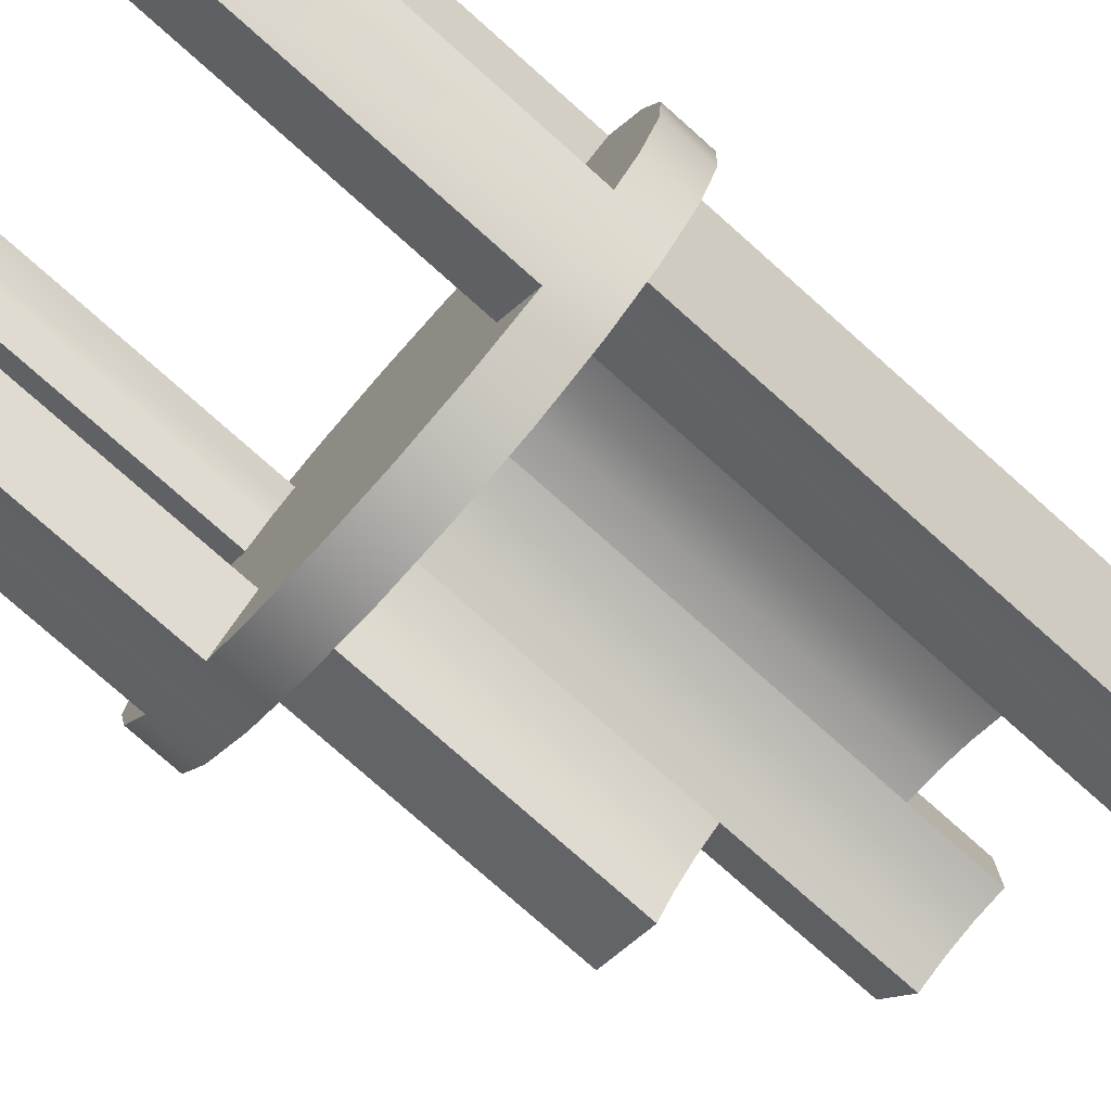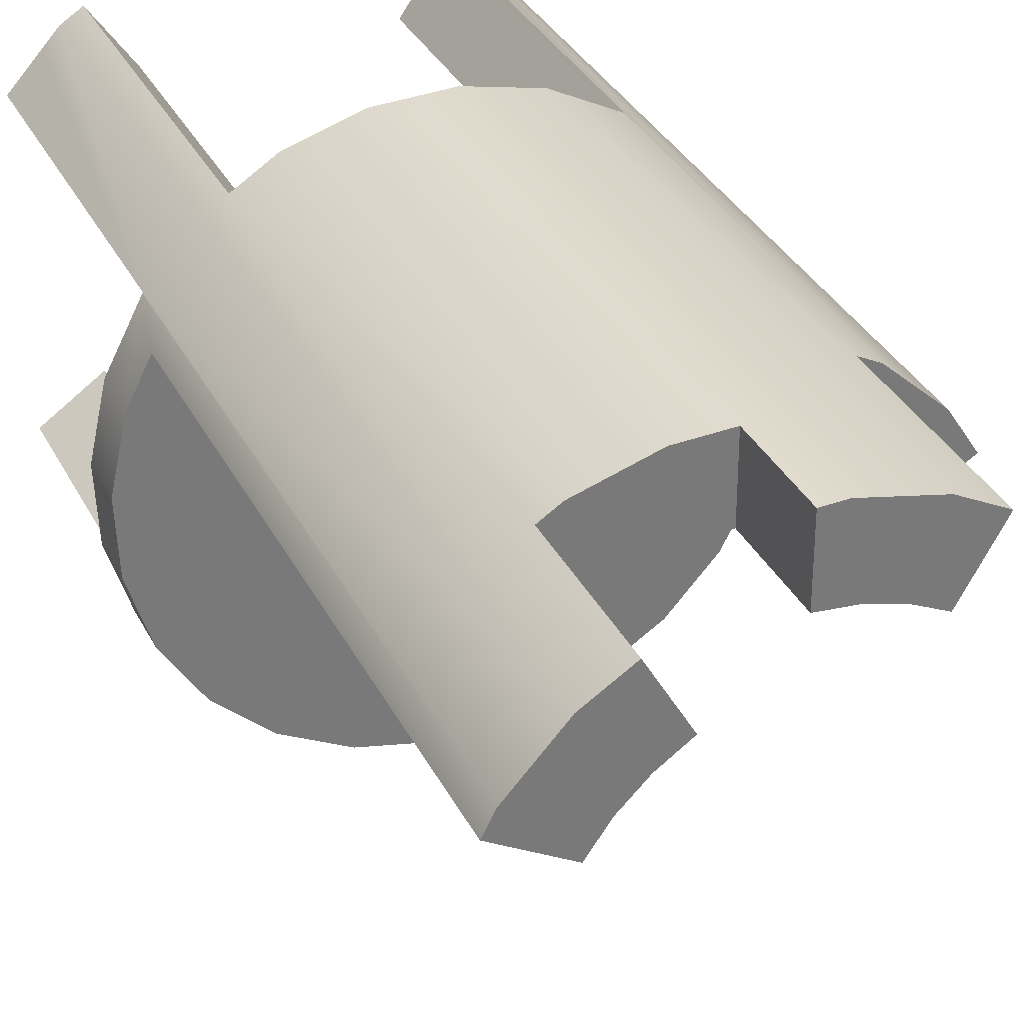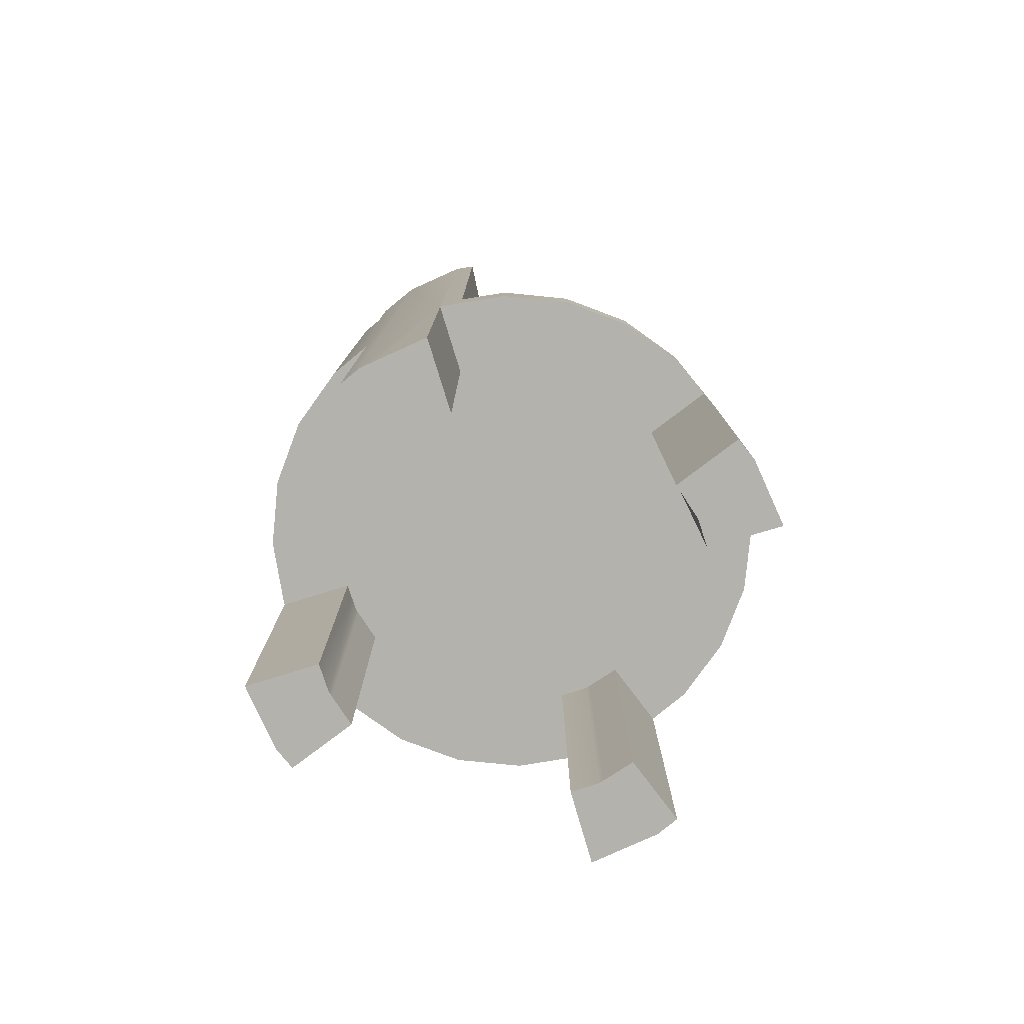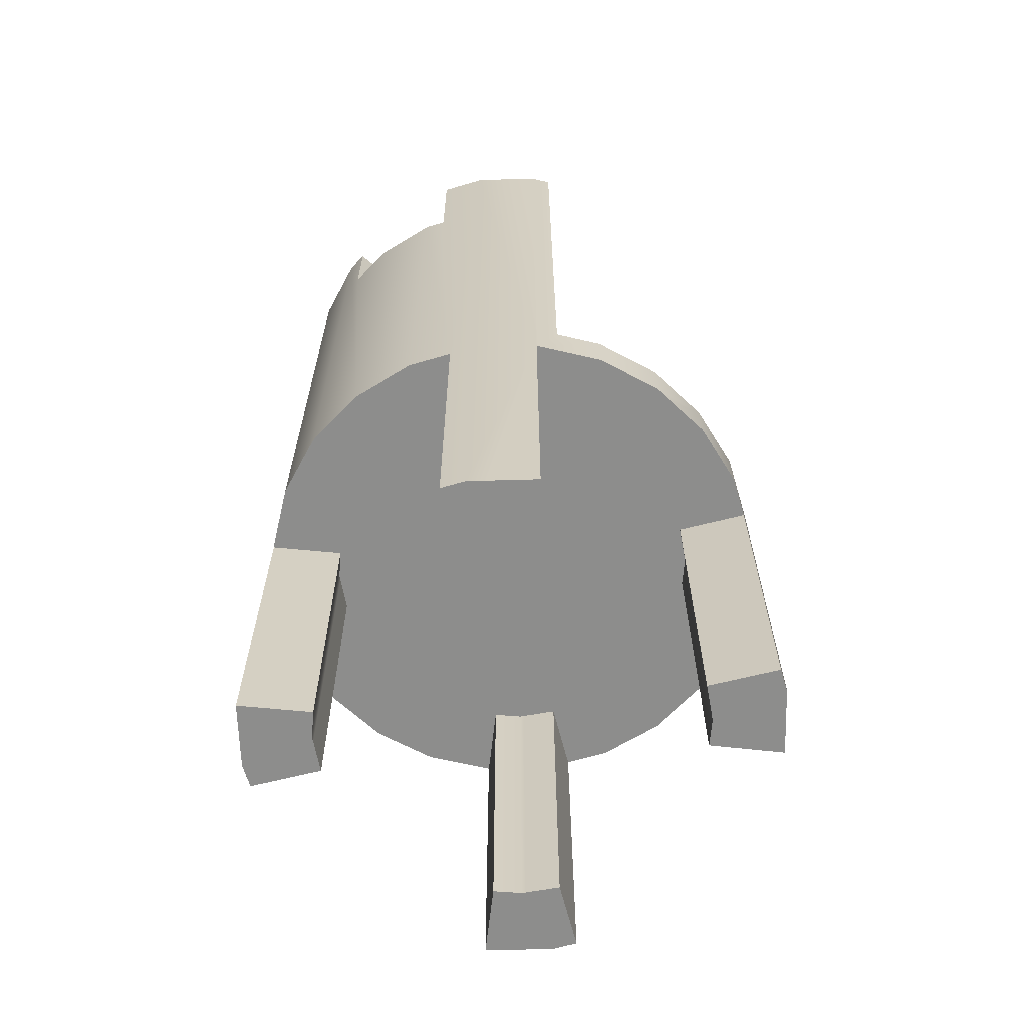
<metadata>
{"format":"obj","ext":"obj","renderer":"f3d","projection":"perspective","resolution":1024,"background":"white","views":[{"elev":-77.5,"azim":48.4,"up":"+Z"},{"elev":33.2,"azim":156.6,"up":"+Z"},{"elev":-79.4,"azim":72.1,"up":"+Y"},{"elev":-64.4,"azim":49.4,"up":"+Y"}]}
</metadata>
<code>
v 0.2169 0.01373 -0.004911
v 0.2049 -0.02579 0.05053
v 0.2169 -0.02579 -0.004911
v 0.2049 0.01373 0.05053
v 0.1789 -0.02579 0.101
v 0.1871 0.01373 0.08491
v 0.1789 0.4879 0.101
v 0.1871 0.4879 0.08491
v 0.2142 0.01373 -0.06159
v 0.216 -0.02579 -0.02296
v 0.2142 -0.02579 -0.06159
v 0.216 0.01373 -0.02296
v -0.03833 0.01373 -0.2368
v 0.07379 0.01373 -0.2275
v 0.01835 0.01373 -0.2396
v -0.09237 0.01373 -0.2196
v 0.1242 0.01373 -0.2015
v -0.1234 0.01373 -0.1996
v 0.1662 0.01373 -0.1634
v -0.1401 0.01373 -0.1889
v -0.1783 0.01373 -0.1469
v 0.1969 0.01373 -0.1156
v -0.2042 0.01373 -0.09645
v -0.2163 0.01373 -0.041
v -0.2154 0.01373 -0.02296
v -0.2136 0.01373 0.01567
v -0.1352 0.01373 0.05527
v -0.1963 0.01373 0.06972
v 0.1358 0.01373 0.05527
v -0.1865 0.01373 0.08491
v 0.1202 0.01373 0.07761
v -0.1196 0.01373 0.07761
v 0.1009 0.01373 0.0969
v -0.1003 0.01373 0.0969
v -0.07793 0.01373 0.1125
v 0.07853 0.01373 0.1125
v 0.05382 0.01373 0.1241
v -0.05321 0.01373 0.1241
v -0.02686 0.01373 0.1311
v 0.02747 0.01373 0.1311
v 0.000303 0.01373 0.1335
v 0.1783 -0.02579 0.1016
v 0.1529 -0.3024 0.1296
v 0.1783 -0.3024 0.1016
v 0.1407 -0.3024 0.143
v 0.1407 0.4879 0.143
v 0.1969 -0.02579 -0.1156
v 0.000303 0.4484 0.1335
v -0.02686 0.4484 0.1311
v 0.000303 0.3694 0.1335
v 0.02747 0.3694 0.1311
v 0.05382 0.3694 0.1241
v 0.07853 0.3694 0.1125
v 0.1009 0.4879 0.0969
v 0.07853 0.4879 0.1125
v 0.1202 0.4879 0.07761
v 0.1358 0.4879 0.05527
v 0.177 -0.3024 -0.1467
v 0.1662 -0.3024 -0.1634
v 0.177 -0.02579 -0.1467
v 0.1242 -0.02579 -0.2015
v 0.1242 -0.3024 -0.2015
v 0.1529 -0.3024 -0.1755
v 0.07379 -0.02579 -0.2275
v 0.01835 -0.02579 -0.2396
v -0.03833 -0.02579 -0.2368
v -0.09237 -0.02579 -0.2196
v -0.1401 -0.3024 -0.1889
v -0.1234 -0.3024 -0.1996
v -0.1234 -0.02579 -0.1996
v -0.1783 -0.02579 -0.1469
v -0.1522 -0.3024 -0.1755
v -0.1783 -0.3024 -0.1469
v -0.2042 -0.02579 -0.09645
v -0.2163 -0.02579 -0.041
v -0.2154 -0.02579 -0.02296
v -0.2136 -0.02579 0.01567
v -0.1963 -0.02579 0.06972
v -0.1656 0.2904 0.1174
v -0.1764 -0.3024 0.1007
v -0.1656 -0.3024 0.1174
v -0.1764 -0.02579 0.1007
v -0.1865 0.2904 0.08491
v -0.1352 0.2904 0.05527
v -0.1196 0.2904 0.07761
v -0.1003 0.2904 0.0969
v -0.07793 0.2904 0.1125
v -0.05321 0.4484 0.1241
v -0.07793 0.4484 0.1125
v 0.124 -0.02579 0.1537
v 0.124 -0.3024 0.1537
v 0.09298 0.3694 0.1736
v 0.09298 -0.02579 0.1736
v 0.1082 0.3694 0.1639
v 0.1082 0.4879 0.1639
v -0.1522 -0.3024 0.1296
v -0.1236 0.2904 0.1556
v -0.1243 -0.02579 0.155
v -0.1243 -0.3024 0.155
v -0.1236 -0.02579 0.1556
v 0.03893 0.3694 0.1909
v 0.03893 -0.02579 0.1909
v -0.07319 -0.02579 0.1816
v -0.1076 0.2904 0.1639
v -0.1076 0.4484 0.1639
v -0.07319 0.4484 0.1816
v -0.01774 0.4484 0.1936
v -0.01774 -0.02579 0.1936
v 0.000303 0.3694 0.1928
v 0.000303 0.4484 0.1928
v -0.1281 -0.02579 -0.1129
v -0.1292 -0.02579 -0.1136
v -0.1212 -0.02579 -0.1223
v 0.1218 -0.02579 0.07638
v 0.1287 -0.02579 0.06695
v 0.1298 -0.02579 0.06771
v -0.1465 -0.02579 0.03264
v -0.1513 -0.02579 0.02189
v -0.1527 -0.02579 0.01304
v -0.1271 -0.02579 0.06874
v -0.1345 -0.02579 0.0596
v -0.1381 -0.02579 0.05141
v -0.1284 -0.02579 0.06715
v -0.143 -0.02579 0.04385
v 0.02556 -0.02579 -0.1779
v -0.0154 -0.02579 -0.1791
v 0.005126 -0.02579 -0.18
v -0.03569 -0.02579 -0.1759
v 0.04562 -0.02579 -0.1734
v -0.05529 -0.02579 -0.1698
v 0.0648 -0.02579 -0.1661
v -0.07406 -0.02579 -0.1614
v 0.08302 -0.02579 -0.1566
v -0.09139 -0.02579 -0.1504
v 0.09021 -0.02579 -0.1514
v 0.09964 -0.02579 -0.1445
v -0.1074 -0.02579 -0.1374
v 0.1148 -0.02579 -0.1306
v 0.1277 -0.02579 -0.1146
v 0.1388 -0.02579 -0.09732
v -0.1333 -0.02579 -0.1057
v -0.1428 -0.02579 -0.08745
v 0.1471 -0.02579 -0.07855
v -0.1502 -0.02579 -0.06827
v 0.1533 -0.02579 -0.05895
v -0.1546 -0.02579 -0.04821
v 0.1565 -0.02579 -0.03866
v -0.1568 -0.02579 -0.02778
v 0.1574 -0.02579 -0.01813
v -0.1559 -0.02579 -0.007253
v 0.1552 -0.02579 0.002299
v 0.1508 -0.02579 0.02236
v 0.1434 -0.02579 0.04154
v 0.1339 -0.02579 0.05976
v -0.1142 -0.02579 0.08471
v 0.108 -0.02579 0.09153
v -0.09903 -0.02579 0.09859
v 0.09199 -0.02579 0.1045
v -0.0896 -0.02579 0.1054
v 0.07467 -0.02579 0.1155
v -0.08241 -0.02579 0.1107
v -0.06419 -0.02579 0.1202
v 0.0559 -0.02579 0.1238
v -0.04501 -0.02579 0.1275
v 0.0363 -0.02579 0.13
v -0.02495 -0.02579 0.132
v 0.01601 -0.02579 0.1332
v -0.004519 -0.02579 0.1341
v -0.1386 -0.02579 -0.09842
v -0.1482 -0.02579 -0.07702
v -0.1534 -0.02579 -0.0599
v -0.1572 -0.02579 -0.03673
v -0.1573 -0.02579 -0.02296
v -0.1577 -0.02579 -0.01886
v -0.1554 -0.02579 0.004493
v -0.05376 -0.02579 0.1256
v -0.09036 -0.02579 0.1065
v -0.0665 -0.02579 -0.1662
v -0.02715 -0.02579 -0.1786
v 0.01408 -0.02579 -0.1804
v 0.05437 -0.02579 -0.1715
v 0.09097 -0.02579 -0.1524
v 0.1436 -0.02579 -0.08976
v 0.156 -0.02579 -0.0504
v 0.1578 -0.02579 -0.009179
v 0.1488 -0.02579 0.03111
v 0.06711 -0.02579 0.1203
v 0.02775 -0.02579 0.1327
v -0.01347 -0.02579 0.1345
v -0.1281 -0.3024 -0.1129
v -0.1284 -0.3024 0.06715
v 0.004395 -0.02579 0.1351
v 0.08286 -0.02579 0.1118
v 0.09041 -0.02579 0.1057
v 0.04515 -0.02579 0.1286
v -0.07516 -0.02579 0.1159
v -0.03664 -0.02579 0.1307
v -0.0896 -0.3024 0.1054
v 0.03725 -0.02579 -0.1767
v 0.07577 -0.02579 -0.1619
v -0.003788 -0.02579 -0.181
v -0.08225 -0.02579 -0.1578
v -0.0898 -0.02579 -0.1516
v -0.04455 -0.02579 -0.1745
v 0.09021 -0.3024 -0.1514
v 0.129 -0.02579 -0.1131
v 0.1351 -0.02579 -0.1055
v 0.1519 -0.02579 -0.06781
v 0.1583 -0.02579 -0.02705
v 0.1579 -0.02579 -0.02296
v 0.154 -0.02579 0.01399
v 0.1392 -0.02579 0.05251
v 0.1287 -0.3024 0.06695
v -0.0898 -0.3024 -0.1516
v -0.1111 -0.3024 -0.1344
v -0.1143 -0.3024 -0.1318
v -0.1111 -0.3024 0.08848
v -0.1085 -0.3024 0.09167
v 0.09041 -0.3024 0.1057
v 0.1091 -0.3024 -0.1376
v 0.1117 -0.3024 -0.1344
v 0.129 -0.3024 -0.1131
v 0.1149 -0.3024 0.08589
v 0.1117 -0.3024 0.08848
v -0.1208 -0.02579 0.07865
v 0.1214 -0.02579 -0.1246
v -0.1111 -0.02579 -0.1344
v -0.1143 -0.02579 -0.1318
v -0.1013 -0.02579 -0.144
v 0.1019 -0.02579 0.09814
v 0.1091 -0.02579 -0.1376
v 0.1117 -0.02579 -0.1344
v 0.1149 -0.02579 0.08589
v 0.1117 -0.02579 0.08848
v -0.1111 -0.02579 0.08848
v -0.1085 -0.02579 0.09167
g Chair02_ID4
f 1 2 3
f 2 1 4
f 4 5 2
f 5 4 6
f 5 6 7
f 7 6 8
f 9 10 11
f 10 9 3
f 3 9 1
f 1 9 12
f 13 14 15
f 14 13 16
f 14 16 17
f 17 16 18
f 17 18 19
f 19 18 20
f 19 20 21
f 19 21 22
f 22 21 23
f 22 23 9
f 9 23 24
f 9 24 12
f 12 24 25
f 12 25 26
f 12 26 1
f 1 26 4
f 4 26 27
f 27 26 28
f 4 27 29
f 27 28 30
f 27 31 29
f 31 27 32
f 31 32 33
f 33 32 34
f 33 34 35
f 33 35 36
f 36 35 37
f 37 35 38
f 37 38 39
f 37 39 40
f 40 39 41
f 6 4 29
f 7 42 5
f 42 43 44
f 43 42 45
f 45 42 46
f 46 42 7
f 22 11 47
f 11 22 9
f 48 39 49
f 39 48 41
f 41 48 50
f 51 41 50
f 41 51 40
f 52 40 51
f 40 52 37
f 53 37 52
f 37 53 36
f 54 53 55
f 53 54 36
f 36 54 33
f 56 33 54
f 33 56 31
f 56 29 31
f 29 56 57
f 19 58 59
f 58 19 60
f 60 19 47
f 47 19 22
f 19 61 17
f 61 19 62
f 62 19 63
f 63 19 59
f 17 64 14
f 64 17 61
f 14 65 15
f 65 14 64
f 15 66 13
f 66 15 65
f 13 67 16
f 67 13 66
f 18 68 20
f 68 18 69
f 69 18 70
f 70 18 16
f 70 16 67
f 71 72 73
f 72 71 68
f 68 71 20
f 20 71 21
f 23 71 74
f 71 23 21
f 24 74 75
f 74 24 23
f 26 76 77
f 76 26 75
f 75 26 24
f 24 26 25
f 28 77 78
f 77 28 26
f 79 80 81
f 80 79 82
f 82 79 30
f 82 30 78
f 30 79 83
f 28 78 30
f 84 32 27
f 32 84 85
f 86 32 85
f 32 86 34
f 87 34 86
f 34 87 35
f 88 87 89
f 87 88 35
f 35 88 38
f 49 38 88
f 38 49 39
f 45 90 91
f 90 92 93
f 92 90 94
f 94 90 95
f 95 90 46
f 46 90 45
f 96 79 81
f 79 96 97
f 97 96 98
f 98 96 99
f 97 98 100
f 93 101 102
f 101 93 92
f 103 97 100
f 97 103 104
f 104 103 105
f 105 103 106
f 102 107 108
f 107 102 109
f 109 102 101
f 110 107 109
f 108 106 103
f 106 108 107
g Chair02_ID12
f 111 112 113
g Chair02_ID12
f 113 112 111
g Chair02_ID22
f 114 115 116
g Chair02_ID22
f 116 115 114
g Chair02_ID28
f 117 118 119
g Chair02_ID28
f 119 118 117
g Chair02_ID34
f 120 121 122
f 121 120 123
g Chair02_ID34
f 123 120 121
f 122 121 120
g Chair02_ID40
f 122 124 117
f 125 126 127
f 126 125 128
f 128 125 129
f 128 129 130
f 130 129 131
f 130 131 132
f 132 131 133
f 132 133 134
f 134 133 135
f 134 135 136
f 134 136 137
f 137 136 138
f 137 138 113
f 113 138 139
f 113 139 111
f 111 139 140
f 111 140 141
f 141 140 142
f 142 140 143
f 142 143 144
f 144 143 145
f 144 145 146
f 146 145 147
f 146 147 148
f 148 147 149
f 148 149 150
f 150 149 151
f 150 151 119
f 119 151 152
f 119 152 117
f 117 152 153
f 117 153 122
f 122 153 154
f 122 154 120
f 120 154 115
f 120 115 114
f 120 114 155
f 155 114 156
f 155 156 157
f 157 156 158
f 157 158 159
f 159 158 160
f 159 160 161
f 161 160 162
f 162 160 163
f 162 163 164
f 164 163 165
f 164 165 166
f 166 165 167
f 166 167 168
f 112 74 71
f 74 112 141
f 74 141 169
f 74 169 142
f 74 142 75
f 75 142 170
f 75 170 144
f 75 144 171
f 75 171 146
f 75 146 172
f 75 172 76
f 76 172 148
f 76 148 173
f 76 173 174
f 76 174 77
f 77 174 150
f 77 150 175
f 77 175 119
f 77 119 118
f 77 118 78
f 78 118 117
f 78 117 124
f 78 124 122
f 78 122 121
f 78 121 123
f 78 123 82
f 164 176 162
f 161 177 159
f 119 175 150
f 148 172 146
f 144 170 142
f 141 112 111
f 132 178 130
f 128 179 126
f 125 127 180
f 131 129 181
f 135 133 182
f 143 140 183
f 147 145 184
f 151 149 185
f 153 152 186
f 116 115 154
f 163 160 187
f 167 165 188
f 189 166 168
f 190 71 73
f 71 190 112
f 112 190 111
f 123 80 82
f 80 123 191
f 192 189 168
f 90 193 194
f 193 90 160
f 160 90 187
f 187 90 163
f 163 90 195
f 195 90 165
f 165 90 188
f 188 90 167
f 167 90 192
f 161 98 177
f 98 161 196
f 98 196 162
f 98 162 176
f 98 176 164
f 98 164 197
f 98 197 166
f 98 166 189
f 98 189 192
f 98 192 90
f 98 90 93
f 98 93 100
f 100 93 103
f 103 93 102
f 103 102 108
f 159 99 198
f 99 159 98
f 98 159 177
f 64 66 65
f 66 64 67
f 67 64 61
f 67 61 70
f 70 61 180
f 180 61 199
f 199 61 181
f 181 61 200
f 200 61 182
f 70 180 201
f 180 199 125
f 199 181 129
f 181 200 131
f 200 182 133
f 127 201 180
f 70 202 203
f 202 70 178
f 178 70 204
f 204 70 179
f 179 70 201
f 179 201 126
f 204 179 128
f 178 204 130
f 202 178 132
f 135 62 205
f 62 135 61
f 61 135 182
f 47 206 60
f 206 47 11
f 206 11 207
f 207 11 140
f 140 11 183
f 183 11 143
f 143 11 208
f 208 11 145
f 145 11 10
f 145 10 184
f 184 10 147
f 147 10 209
f 209 10 210
f 210 10 3
f 210 3 149
f 149 3 185
f 185 3 151
f 151 3 2
f 151 2 211
f 211 2 152
f 152 2 186
f 186 2 153
f 153 2 212
f 212 2 5
f 212 5 154
f 154 5 116
f 116 5 42
f 116 213 115
f 213 116 44
f 44 116 42
f 214 68 69
f 68 214 72
f 72 214 73
f 73 214 215
f 73 215 216
f 73 216 190
f 217 80 191
f 80 217 218
f 80 218 198
f 80 198 81
f 81 198 99
f 81 99 96
f 90 219 91
f 219 90 194
f 70 214 69
f 214 70 203
f 63 205 62
f 205 63 59
f 205 59 58
f 205 58 220
f 220 58 221
f 221 58 222
f 58 206 222
f 206 58 60
f 44 223 213
f 223 44 224
f 224 44 219
f 219 44 43
f 219 43 91
f 91 43 45
g Chair02_ID48
f 155 225 120
g Chair02_ID48
f 120 225 155
g Chair02_ID54
f 139 138 226
g Chair02_ID54
f 226 138 139
g Chair02_ID60
f 105 87 104
f 87 105 89
f 83 85 84
f 85 83 86
f 86 83 79
f 86 79 87
f 87 79 104
f 104 79 97
f 105 88 89
f 88 105 49
f 49 105 48
f 48 105 110
f 110 105 106
f 110 106 107
f 84 30 83
f 30 84 27
f 48 109 50
f 109 48 110
f 52 94 53
f 94 52 51
f 94 51 50
f 94 50 109
f 94 109 92
f 92 109 101
f 95 53 94
f 53 95 55
f 56 8 57
f 8 56 54
f 8 54 7
f 7 54 55
f 7 55 46
f 46 55 95
f 8 29 57
f 29 8 6
g Chair02_ID66
f 126 201 127
g Chair02_ID66
f 127 201 126
g Chair02_ID72
f 130 204 128
g Chair02_ID72
f 128 204 130
g Chair02_ID78
f 177 157 159
g Chair02_ID78
f 159 157 177
g Chair02_ID84
f 134 202 132
f 202 134 203
g Chair02_ID84
f 203 134 202
f 132 202 134
g Chair02_ID90
f 113 227 137
f 227 113 228
g Chair02_ID90
f 228 113 227
f 137 227 113
g Chair02_ID96
f 137 134 229
g Chair02_ID96
f 229 134 137
g Chair02_ID102
f 158 230 156
g Chair02_ID102
f 156 230 158
g Chair02_ID108
f 129 125 199
g Chair02_ID108
f 199 125 129
g Chair02_ID114
f 133 131 200
g Chair02_ID114
f 200 131 133
g Chair02_ID120
f 231 138 136
f 138 231 232
g Chair02_ID120
f 232 231 138
f 136 138 231
g Chair02_ID126
f 206 140 139
f 140 206 207
g Chair02_ID126
f 207 206 140
f 139 140 206
g Chair02_ID132
f 215 228 216
f 228 215 227
f 214 227 215
f 227 214 137
f 137 214 134
f 134 214 203
f 228 190 216
f 190 228 111
f 111 228 113
g Chair02_ID138
f 232 220 221
f 220 232 231
f 206 221 222
f 221 206 232
f 232 206 139
f 232 139 138
f 220 135 205
f 135 220 136
f 136 220 231
g Chair02_ID144
f 233 213 223
f 213 233 115
f 115 233 114
f 233 224 234
f 224 233 223
f 158 219 194
f 219 158 224
f 224 158 156
f 224 156 234
g Chair02_ID150
f 145 143 208
g Chair02_ID150
f 208 143 145
g Chair02_ID156
f 147 210 149
f 210 147 209
g Chair02_ID156
f 209 147 210
f 149 210 147
g Chair02_ID162
f 157 235 155
f 235 157 236
g Chair02_ID162
f 236 157 235
f 155 235 157
g Chair02_ID168
f 152 151 211
g Chair02_ID168
f 211 151 152
g Chair02_ID174
f 136 135 182
g Chair02_ID174
f 182 135 136
g Chair02_ID180
f 154 153 212
g Chair02_ID180
f 212 153 154
g Chair02_ID186
f 166 197 164
g Chair02_ID186
f 164 197 166
g Chair02_ID192
f 123 217 191
f 217 123 235
f 235 123 120
f 235 120 155
f 235 218 217
f 218 235 236
f 157 218 236
f 218 157 198
f 198 157 159
g Chair02_ID198
f 146 171 144
g Chair02_ID198
f 144 171 146
g Chair02_ID204
f 150 173 148
f 173 150 174
g Chair02_ID204
f 174 150 173
f 148 173 150
g Chair02_ID210
f 194 160 158
f 160 194 193
g Chair02_ID210
f 193 194 160
f 158 160 194
g Chair02_ID216
f 233 156 114
f 156 233 234
g Chair02_ID216
f 234 233 156
f 114 156 233
g Chair02_ID222
f 162 196 161
g Chair02_ID222
f 161 196 162
g Chair02_ID228
f 165 163 195
g Chair02_ID228
f 195 163 165
g Chair02_ID234
f 192 168 167
g Chair02_ID234
f 167 168 192
g Chair02_ID240
f 142 169 141
g Chair02_ID240
f 141 169 142

</code>
